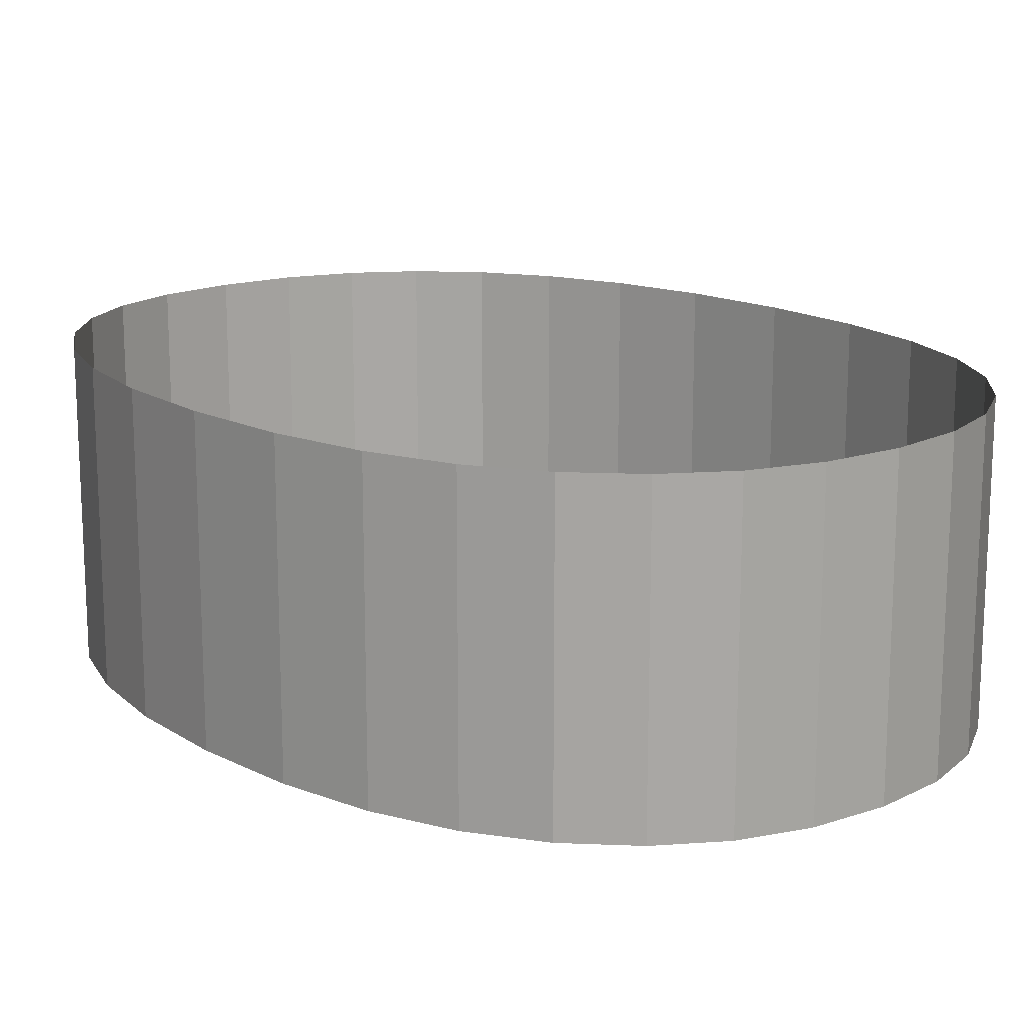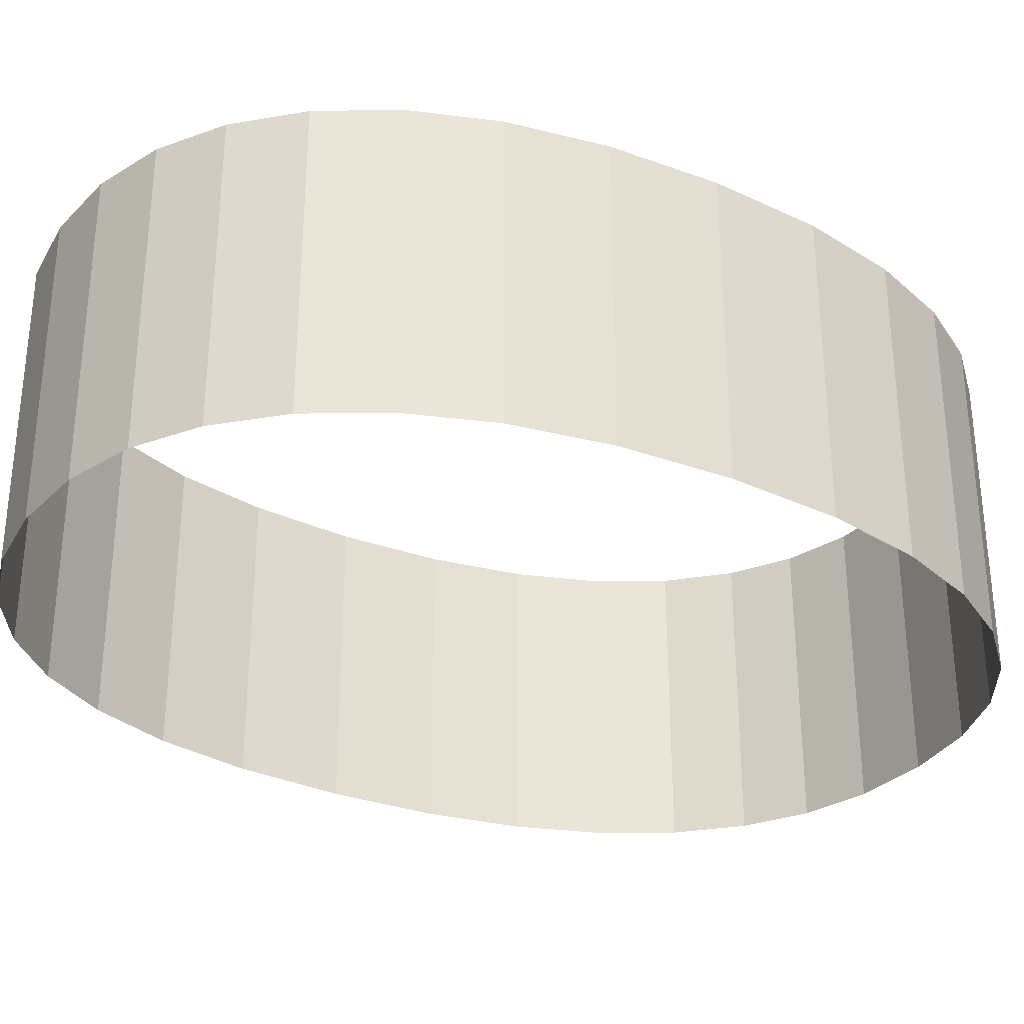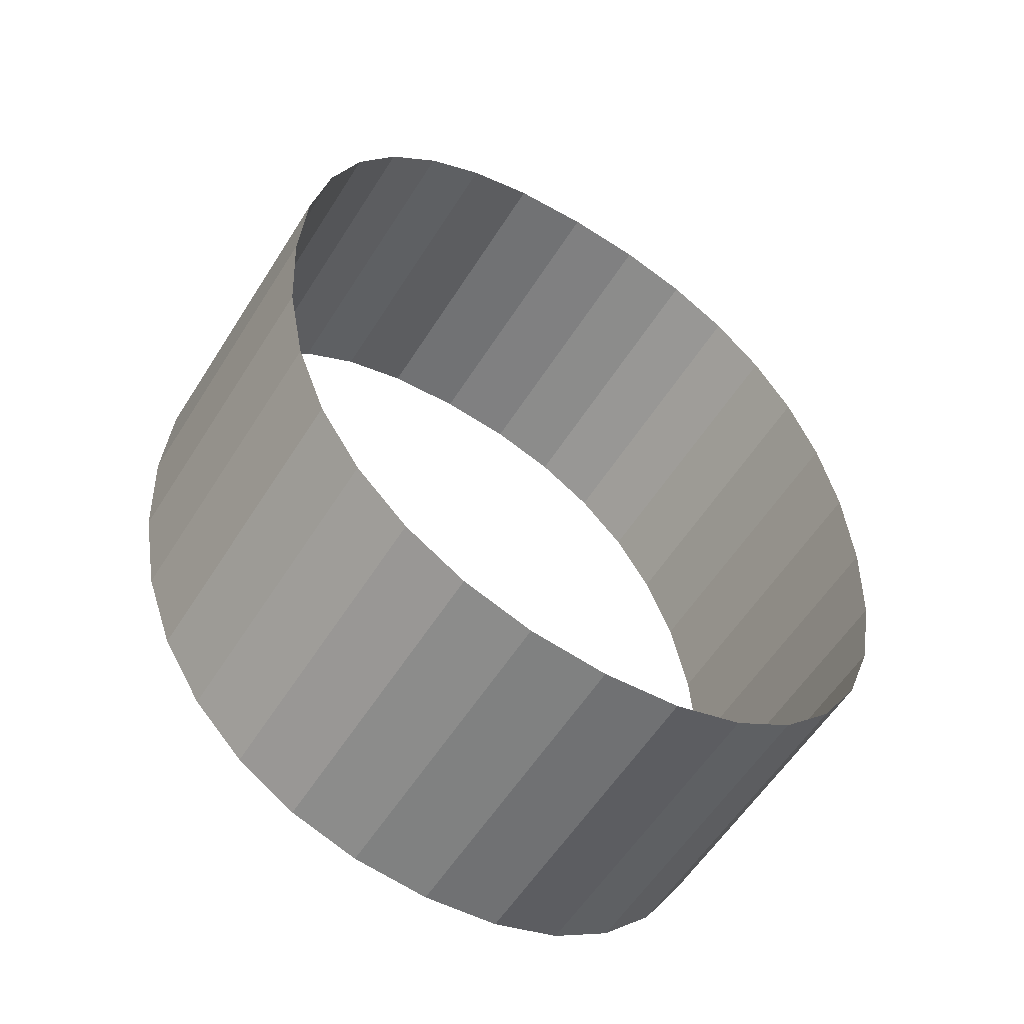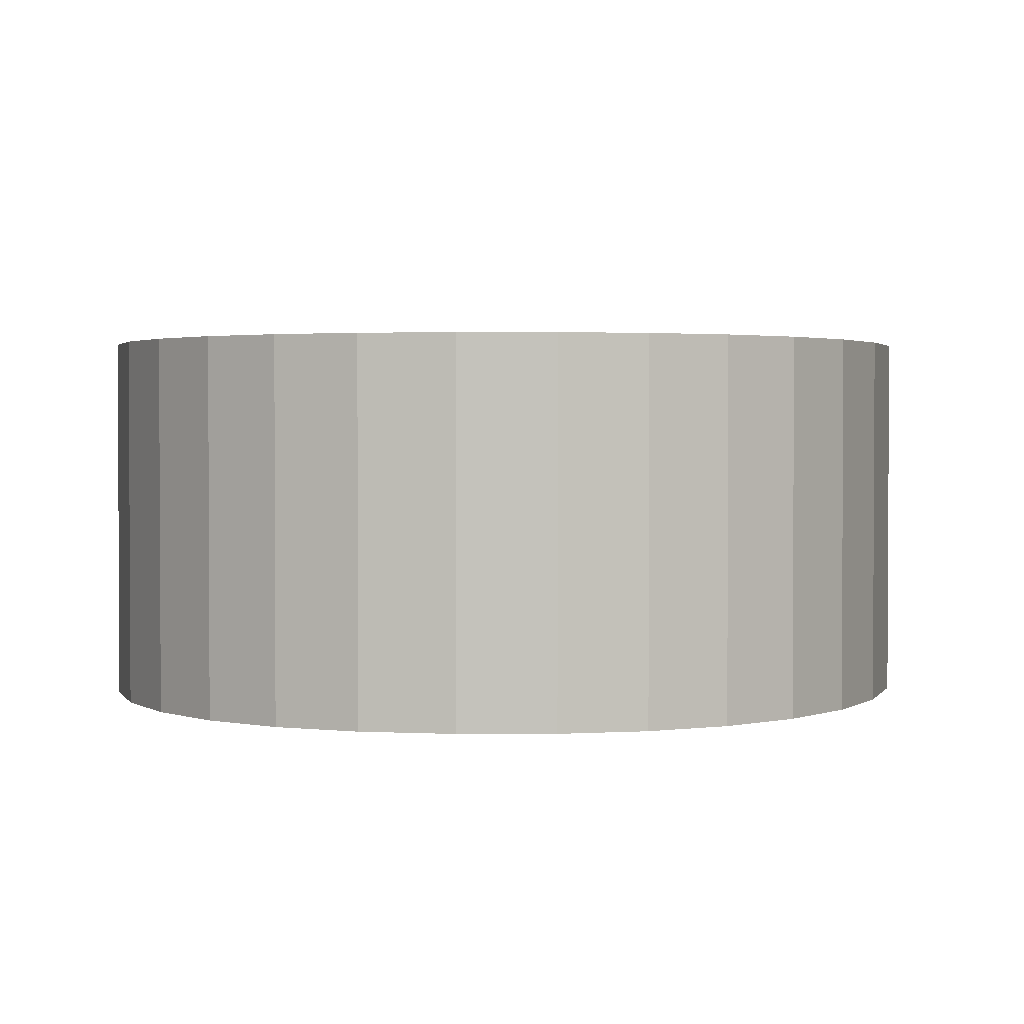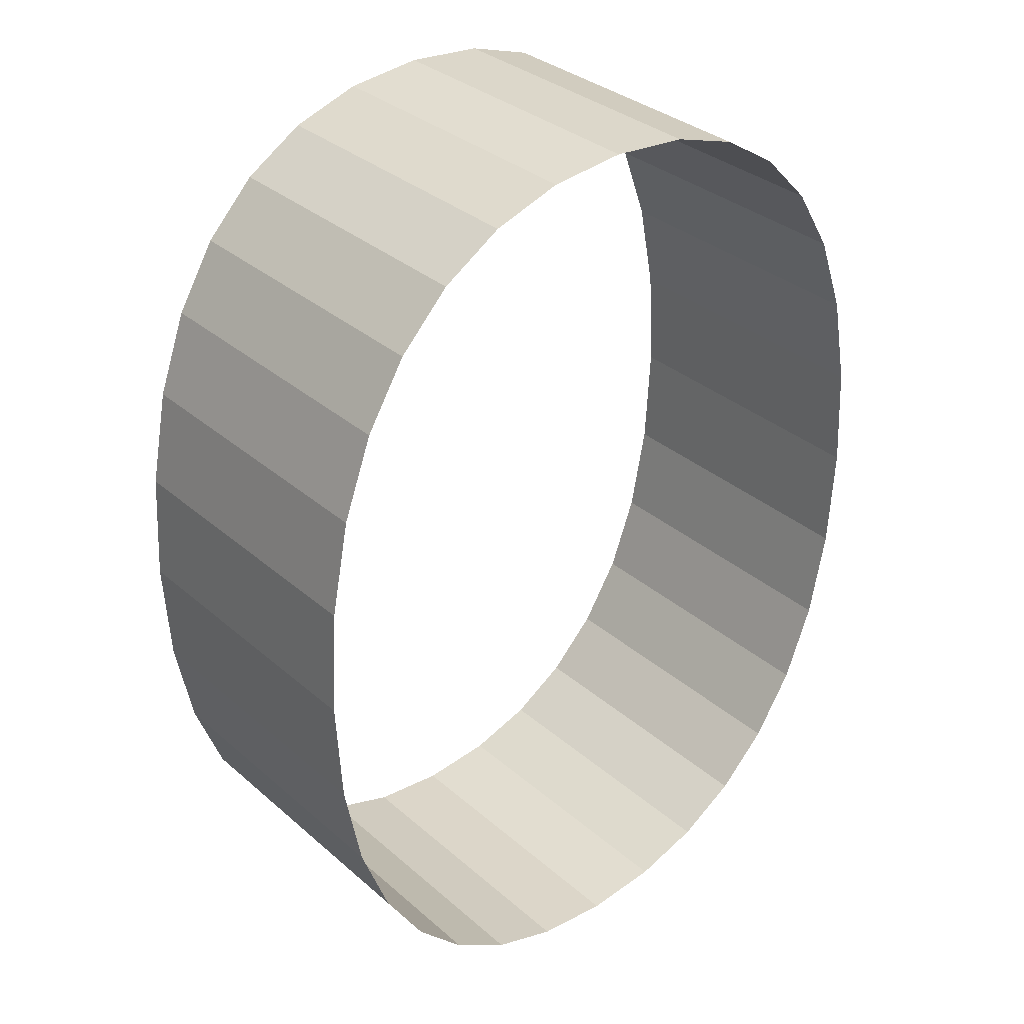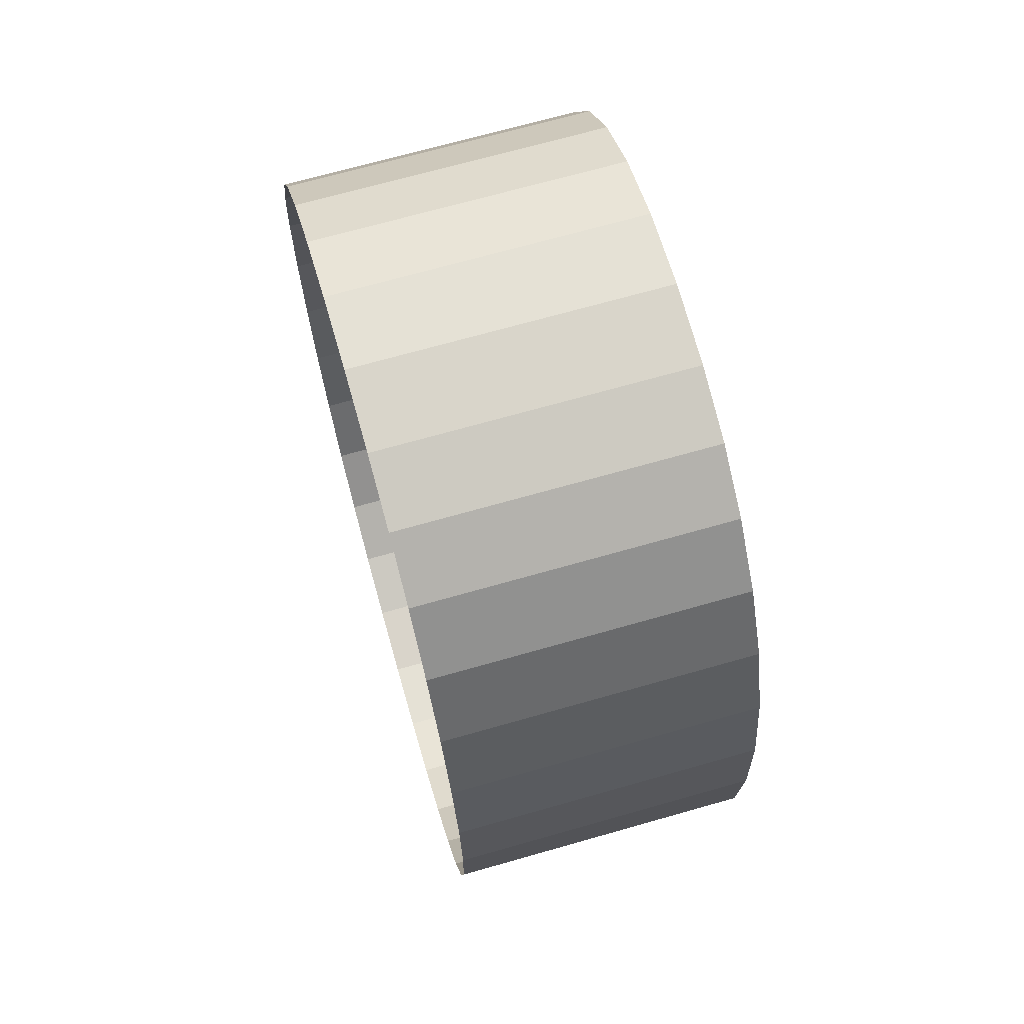
<metadata>
{"format":"obj","ext":"obj","renderer":"f3d","projection":"perspective","resolution":1024,"background":"white","views":[{"elev":15.6,"azim":-40.6,"up":"+Z"},{"elev":-31.2,"azim":59.4,"up":"+Z"},{"elev":-57.9,"azim":-32.1,"up":"+Y"},{"elev":2.0,"azim":5.2,"up":"+Z"},{"elev":33.3,"azim":139.6,"up":"+Y"},{"elev":69.7,"azim":-105.9,"up":"+Y"}]}
</metadata>
<code>
o #ID50
v -0.02237 0.4009 0.329
v -0.02197 0.394 0.3097
v -0.02197 0.394 0.329
v -0.02237 0.4009 0.3097
v -0.02197 0.394 0.329
v -0.02235 0.3872 0.3097
v -0.02235 0.3872 0.329
v -0.02197 0.394 0.3097
v -0.02355 0.4069 0.329
v -0.02237 0.4009 0.3097
v -0.02237 0.4009 0.329
v -0.02355 0.4069 0.3097
v -0.02235 0.3872 0.329
v -0.02348 0.3813 0.3097
v -0.02348 0.3813 0.329
v -0.02235 0.3872 0.3097
v -0.02544 0.4121 0.329
v -0.02355 0.4069 0.3097
v -0.02355 0.4069 0.329
v -0.02544 0.4121 0.3097
v -0.02348 0.3813 0.329
v -0.02537 0.3762 0.3097
v -0.02537 0.3762 0.329
v -0.02348 0.3813 0.3097
v -0.02798 0.4163 0.329
v -0.02544 0.4121 0.3097
v -0.02544 0.4121 0.329
v -0.02798 0.4163 0.3097
v -0.02537 0.3762 0.329
v -0.02801 0.3719 0.3097
v -0.02801 0.3719 0.329
v -0.02537 0.3762 0.3097
v -0.03119 0.4196 0.329
v -0.02798 0.4163 0.3097
v -0.02798 0.4163 0.329
v -0.03119 0.4196 0.3097
v -0.02801 0.3719 0.329
v -0.03129 0.3686 0.3097
v -0.03129 0.3686 0.329
v -0.02801 0.3719 0.3097
v -0.03119 0.4196 0.329
v -0.03501 0.4219 0.3097
v -0.03119 0.4196 0.3097
v -0.03501 0.4219 0.329
v -0.03508 0.3662 0.329
v -0.03129 0.3686 0.3097
v -0.03508 0.3662 0.3097
v -0.03129 0.3686 0.329
v -0.03501 0.4219 0.329
v -0.03937 0.4234 0.3097
v -0.03501 0.4219 0.3097
v -0.03937 0.4234 0.329
v -0.03941 0.3647 0.329
v -0.03508 0.3662 0.3097
v -0.03941 0.3647 0.3097
v -0.03508 0.3662 0.329
v -0.03937 0.4234 0.329
v -0.04424 0.4238 0.3097
v -0.03937 0.4234 0.3097
v -0.04424 0.4238 0.329
v -0.04424 0.3643 0.329
v -0.03941 0.3647 0.3097
v -0.04424 0.3643 0.3097
v -0.03941 0.3647 0.329
v -0.04424 0.4238 0.329
v -0.04923 0.4234 0.3097
v -0.04424 0.4238 0.3097
v -0.04923 0.4234 0.329
v -0.04909 0.3647 0.329
v -0.04424 0.3643 0.3097
v -0.04909 0.3647 0.3097
v -0.04424 0.3643 0.329
v -0.04923 0.4234 0.329
v -0.05353 0.422 0.3097
v -0.04923 0.4234 0.3097
v -0.05353 0.422 0.329
v -0.05341 0.3662 0.329
v -0.04909 0.3647 0.3097
v -0.05341 0.3662 0.3097
v -0.04909 0.3647 0.329
v -0.05353 0.422 0.329
v -0.05727 0.4196 0.3097
v -0.05353 0.422 0.3097
v -0.05727 0.4196 0.329
v -0.05722 0.3686 0.329
v -0.05341 0.3662 0.3097
v -0.05722 0.3686 0.3097
v -0.05341 0.3662 0.329
v -0.05727 0.4196 0.3097
v -0.06055 0.4163 0.329
v -0.06055 0.4163 0.3097
v -0.05727 0.4196 0.329
v -0.06051 0.3719 0.3097
v -0.05722 0.3686 0.329
v -0.05722 0.3686 0.3097
v -0.06051 0.3719 0.329
v -0.06055 0.4163 0.3097
v -0.06312 0.412 0.329
v -0.06312 0.412 0.3097
v -0.06055 0.4163 0.329
v -0.06316 0.3762 0.3097
v -0.06051 0.3719 0.329
v -0.06051 0.3719 0.3097
v -0.06316 0.3762 0.329
v -0.06312 0.412 0.3097
v -0.06502 0.4068 0.329
v -0.06502 0.4068 0.3097
v -0.06312 0.412 0.329
v -0.06505 0.3813 0.3097
v -0.06316 0.3762 0.329
v -0.06316 0.3762 0.3097
v -0.06505 0.3813 0.329
v -0.06502 0.4068 0.3097
v -0.06618 0.4008 0.329
v -0.06618 0.4008 0.3097
v -0.06502 0.4068 0.329
v -0.06619 0.3872 0.3097
v -0.06505 0.3813 0.329
v -0.06505 0.3813 0.3097
v -0.06619 0.3872 0.329
v -0.06618 0.4008 0.3097
v -0.06657 0.394 0.329
v -0.06657 0.394 0.3097
v -0.06618 0.4008 0.329
v -0.06657 0.394 0.3097
v -0.06619 0.3872 0.329
v -0.06619 0.3872 0.3097
v -0.06657 0.394 0.329
f 1 2 3
f 2 1 4
f 5 6 7
f 6 5 8
f 9 10 11
f 10 9 12
f 13 14 15
f 14 13 16
f 17 18 19
f 18 17 20
f 21 22 23
f 22 21 24
f 25 26 27
f 26 25 28
f 29 30 31
f 30 29 32
f 33 34 35
f 34 33 36
f 37 38 39
f 38 37 40
f 41 42 43
f 42 41 44
f 45 46 47
f 46 45 48
f 49 50 51
f 50 49 52
f 53 54 55
f 54 53 56
f 57 58 59
f 58 57 60
f 61 62 63
f 62 61 64
f 65 66 67
f 66 65 68
f 69 70 71
f 70 69 72
f 73 74 75
f 74 73 76
f 77 78 79
f 78 77 80
f 81 82 83
f 82 81 84
f 85 86 87
f 86 85 88
f 89 90 91
f 90 89 92
f 93 94 95
f 94 93 96
f 97 98 99
f 98 97 100
f 101 102 103
f 102 101 104
f 105 106 107
f 106 105 108
f 109 110 111
f 110 109 112
f 113 114 115
f 114 113 116
f 117 118 119
f 118 117 120
f 121 122 123
f 122 121 124
f 125 126 127
f 126 125 128

</code>
